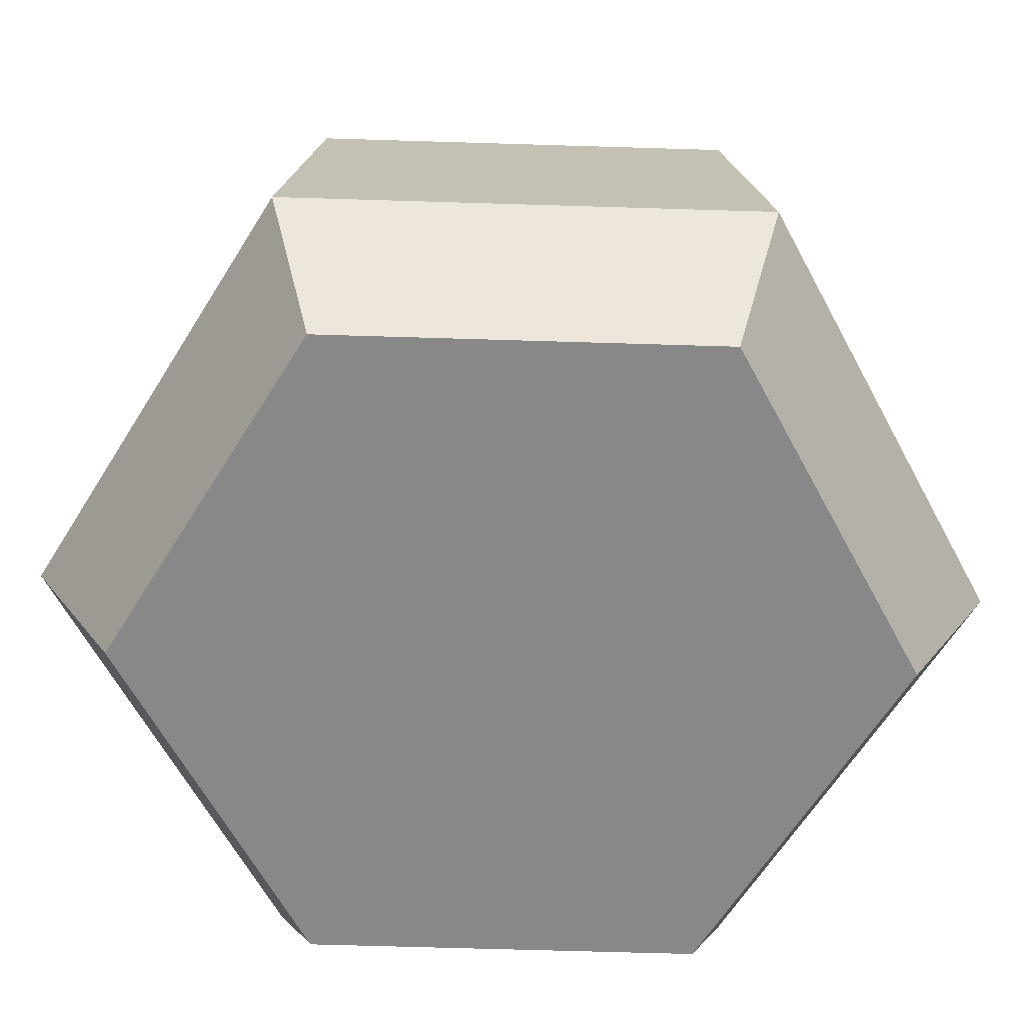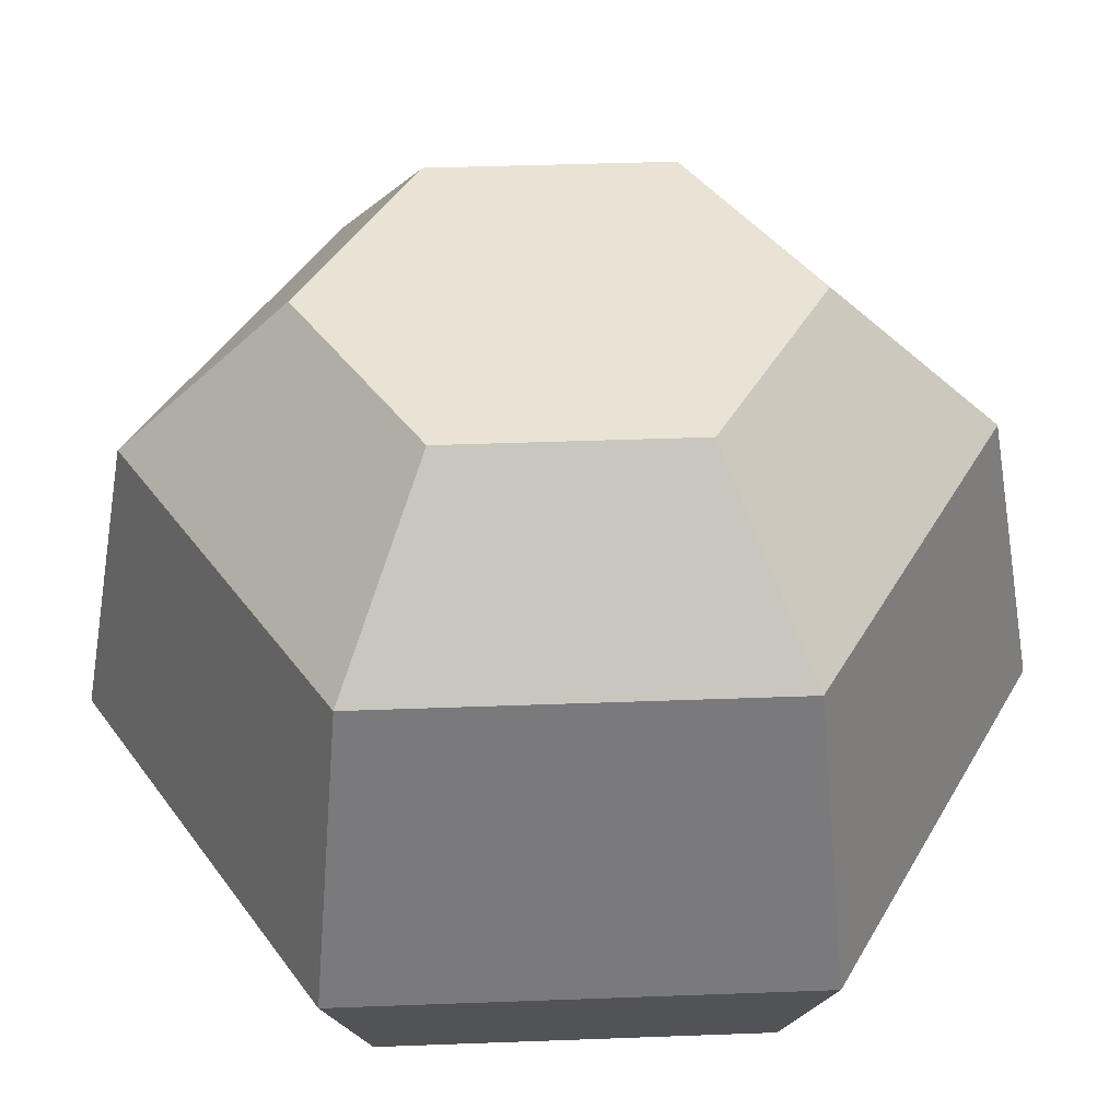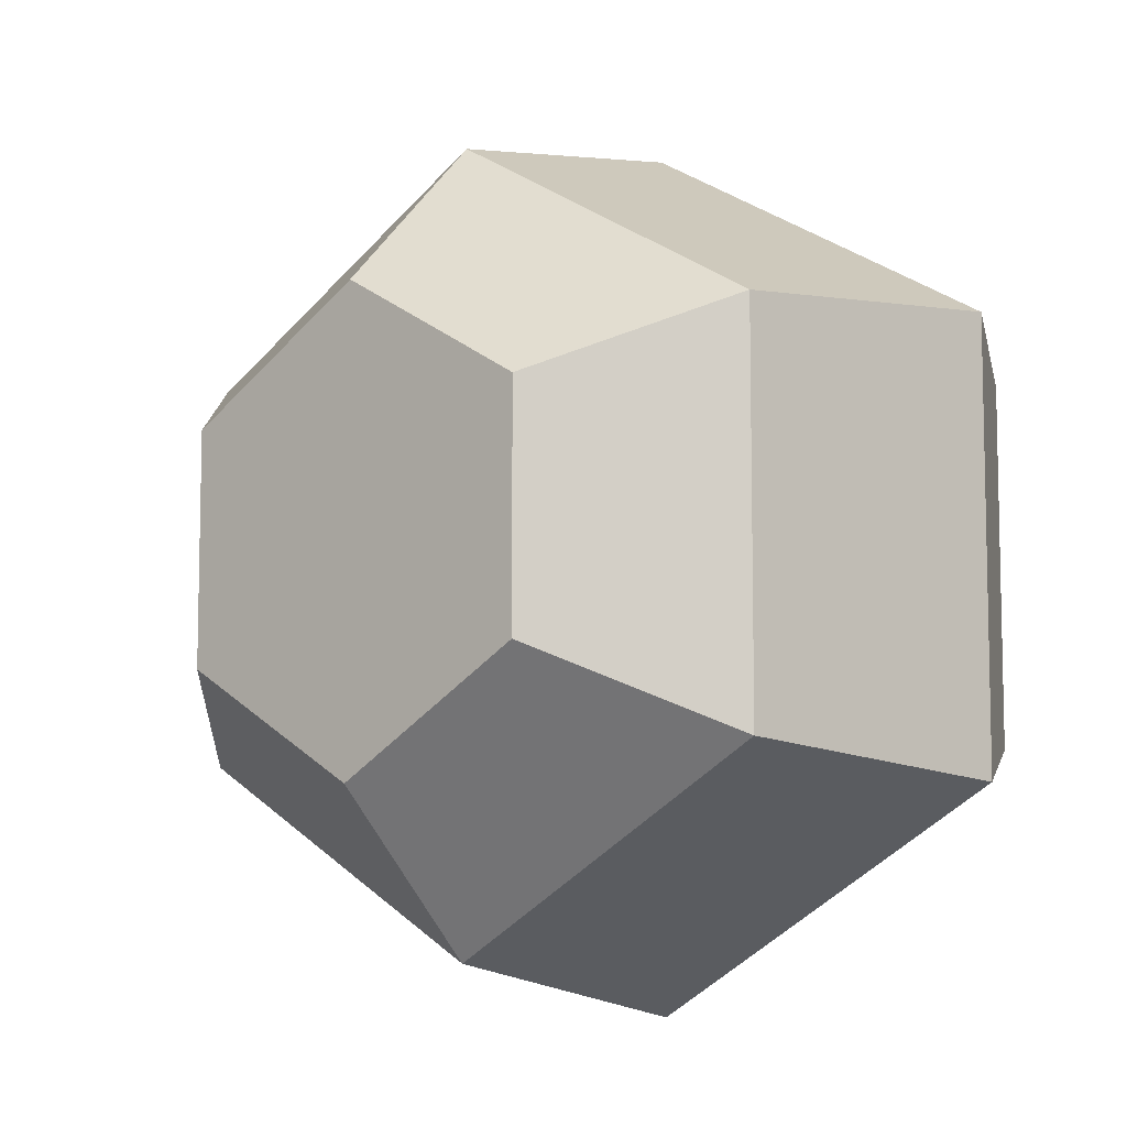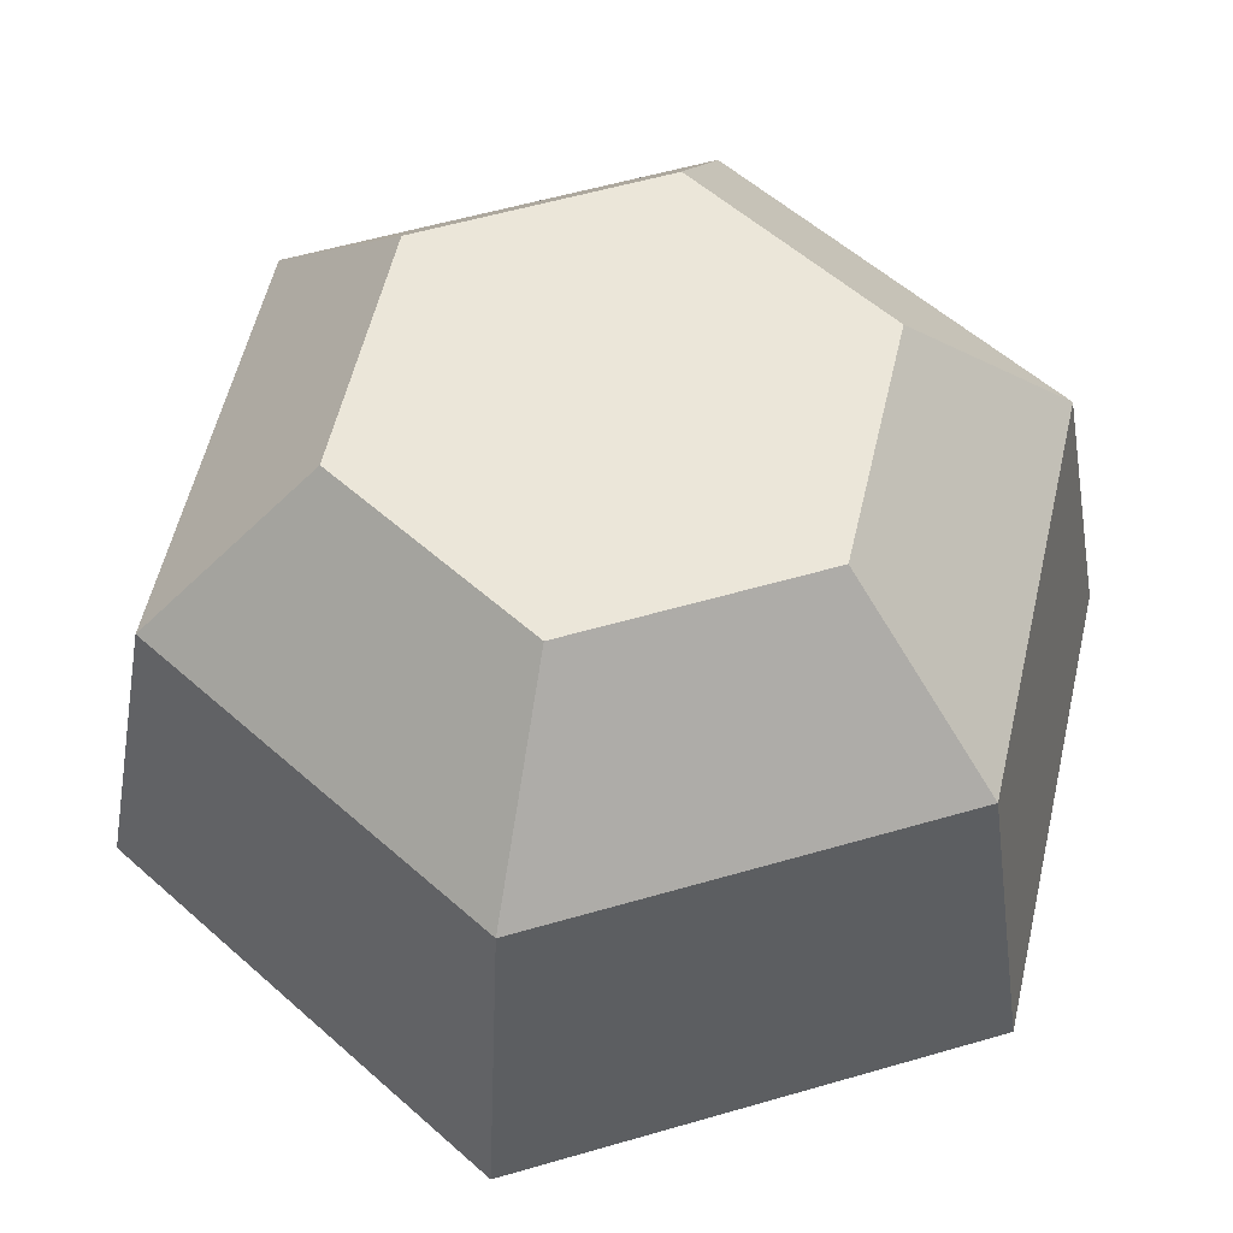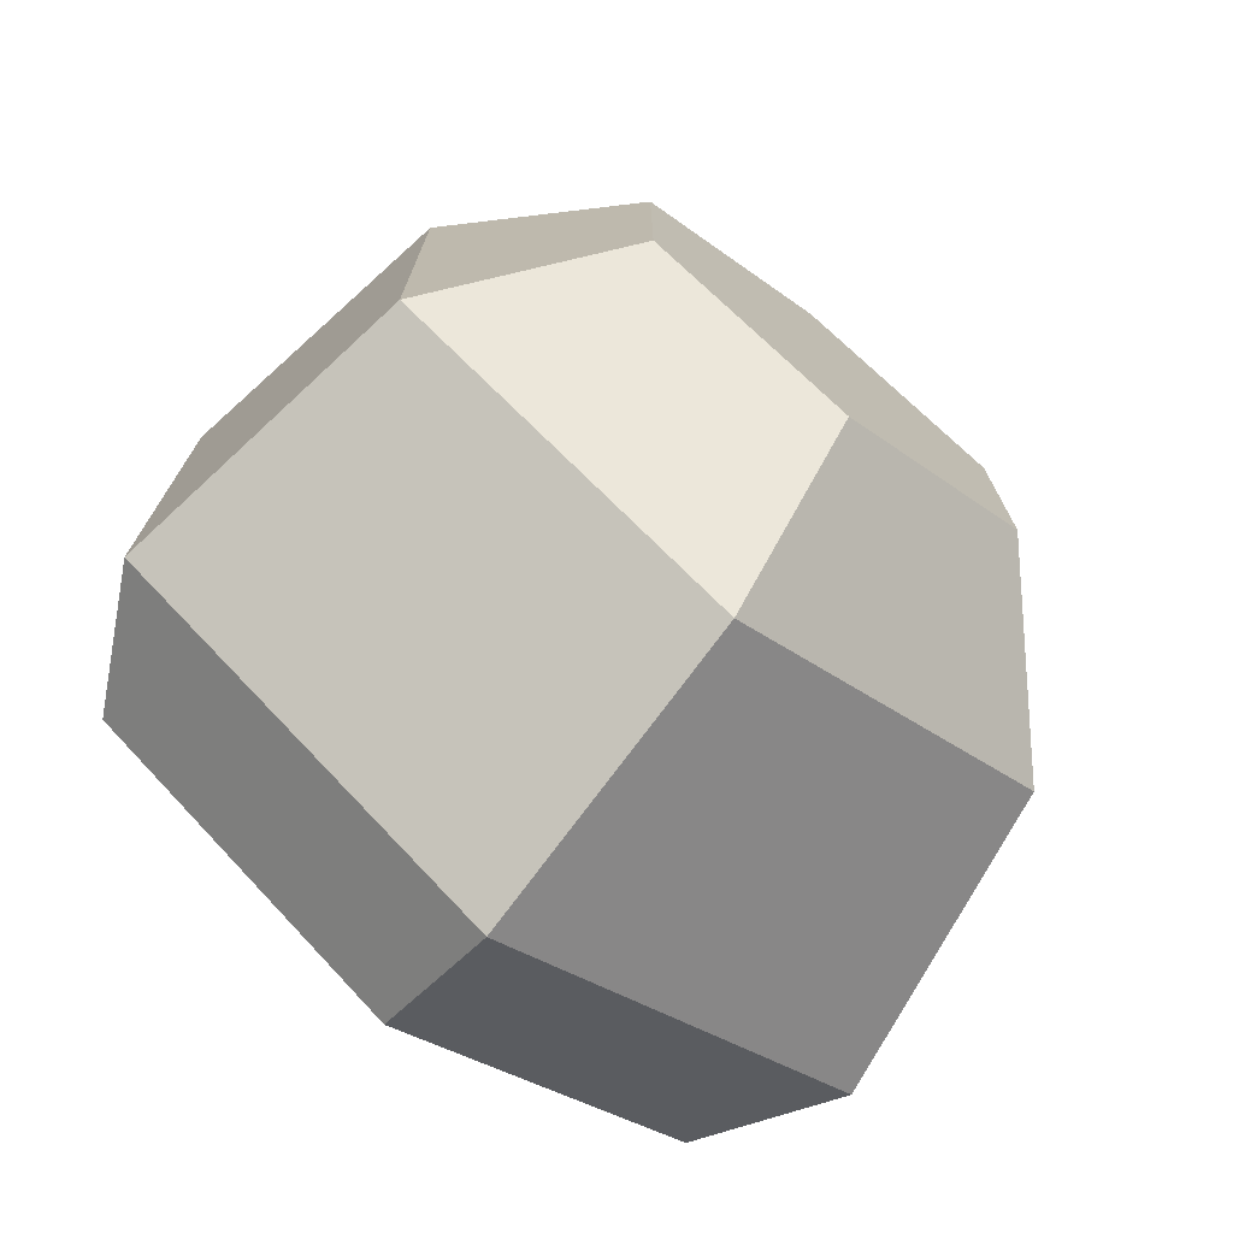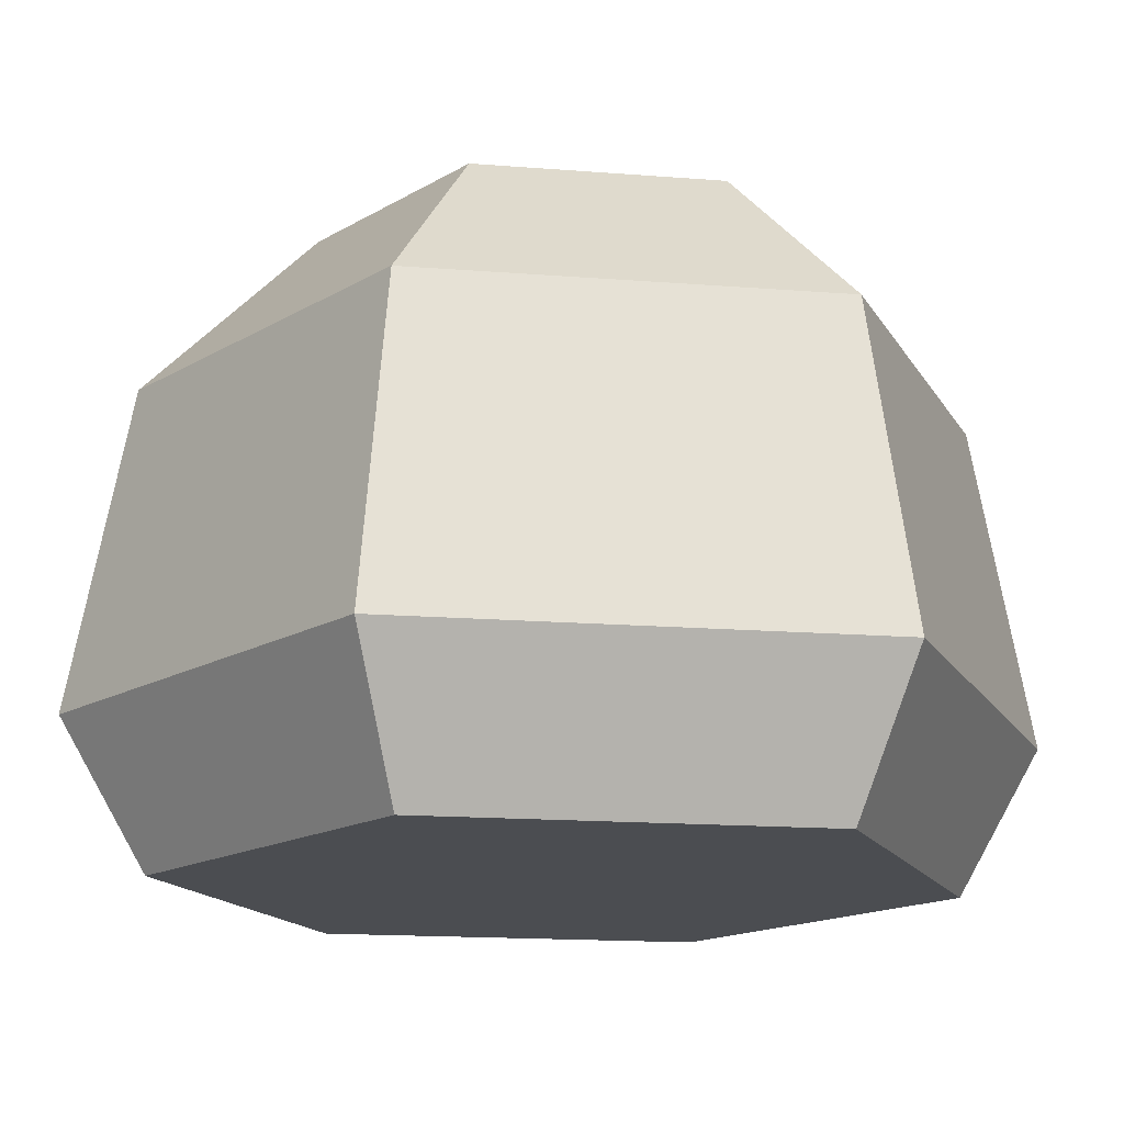
<metadata>
{"format":"obj","ext":"obj","renderer":"f3d","projection":"perspective","resolution":1024,"background":"white","views":[{"elev":-62.8,"azim":148.2,"up":"+Y"},{"elev":41.2,"azim":27.4,"up":"+Y"},{"elev":-8.1,"azim":-139.4,"up":"+Z"},{"elev":55.9,"azim":73.0,"up":"+Y"},{"elev":-73.7,"azim":141.5,"up":"+Z"},{"elev":-15.9,"azim":140.6,"up":"+Y"}]}
</metadata>
<code>
o Mesh1_Group1_Model.007
v 0.4966 0.77 -0.2779
v 0.2406 0.77 -0.7212
v 0.2406 0.77 -0.4256
v 0.4966 0.77 -0.8689
v 0.7525 0.77 -0.4256
v 0.9304 0.57 -0.3229
v 0.4966 0.57 -0.07248
v 0.06277 0.57 -0.3229
v 0.06277 0.57 -0.8239
v 0.4966 0.57 -1.074
v 0.9304 0.57 -0.8239
v 0.7525 0.77 -0.7212
v 0.9932 0.18 -0.8601
v 0.9932 0.18 -0.2867
v 0.4966 0.18 0
v 0 0.18 -0.2867
v 0 0.18 -0.8601
v 0.4966 0.18 -1.147
v 0.9036 0 -0.8084
v 0.4966 0 -1.043
v 0.4966 0 -0.1034
v 0.08955 0 -0.3384
v 0.08955 0 -0.8084
v 0.9036 0 -0.3384
f 1 2 3
f 2 1 4
f 4 1 5
f 4 5 12
f 1 6 5
f 6 1 7
f 3 7 1
f 7 3 8
f 3 9 8
f 9 3 2
f 2 10 9
f 10 2 4
f 4 11 10
f 11 4 12
f 5 11 12
f 11 5 6
f 6 13 11
f 13 6 14
f 6 15 14
f 15 6 7
f 7 16 15
f 16 7 8
f 8 17 16
f 17 8 9
f 9 18 17
f 18 9 10
f 10 13 18
f 13 10 11
f 19 18 13
f 18 19 20
f 21 20 19
f 22 20 21
f 20 22 23
f 22 17 23
f 17 22 16
f 22 15 16
f 15 22 21
f 21 14 15
f 14 21 24
f 21 19 24
f 13 24 19
f 24 13 14
f 17 20 23
f 20 17 18

</code>
